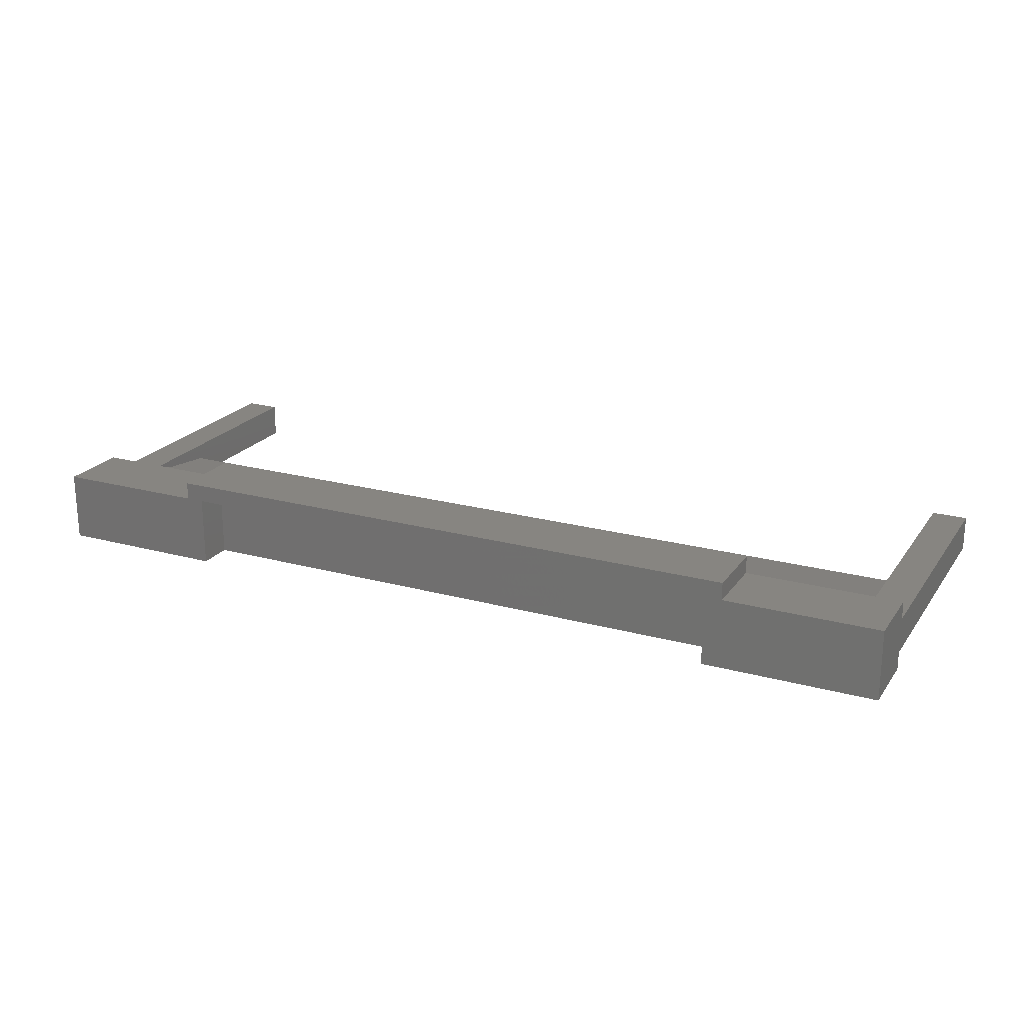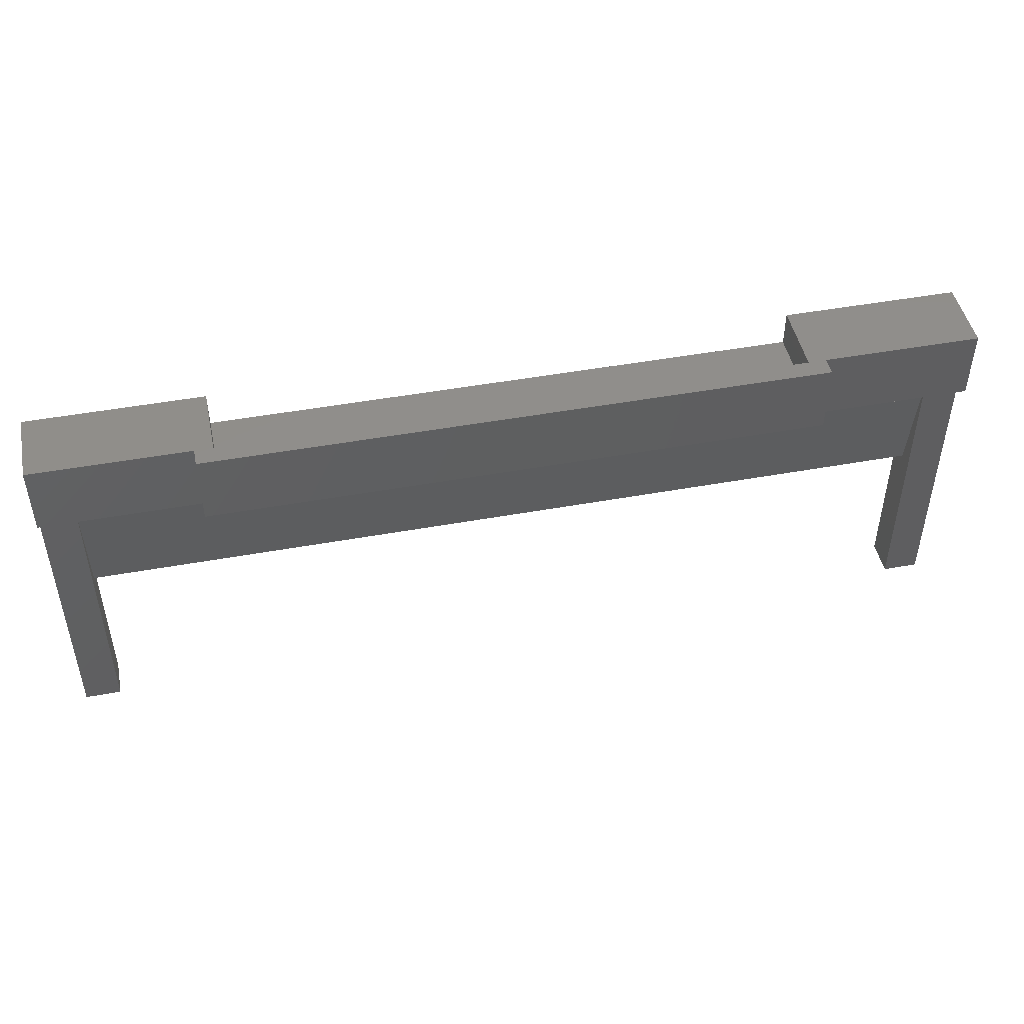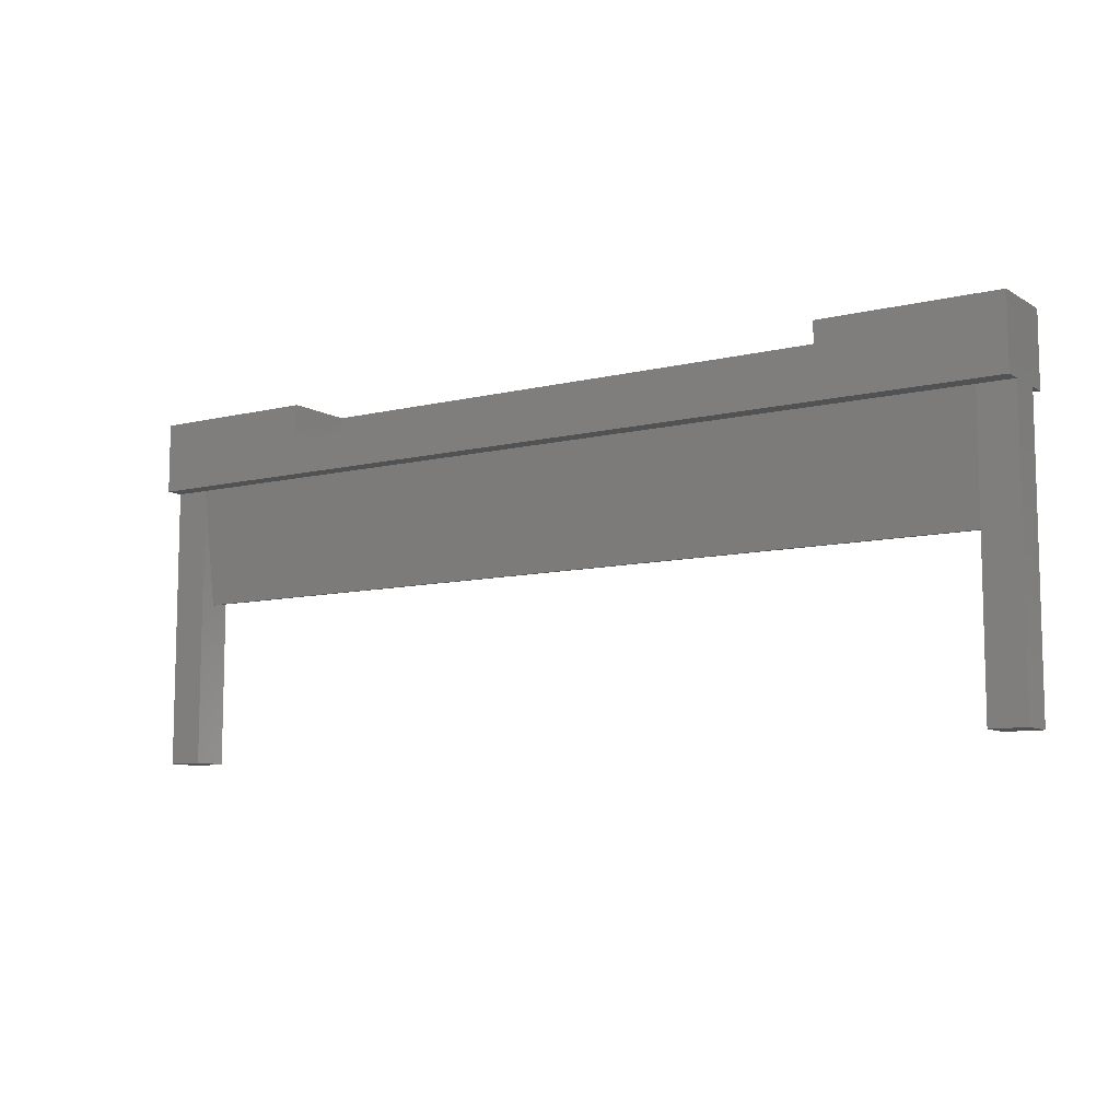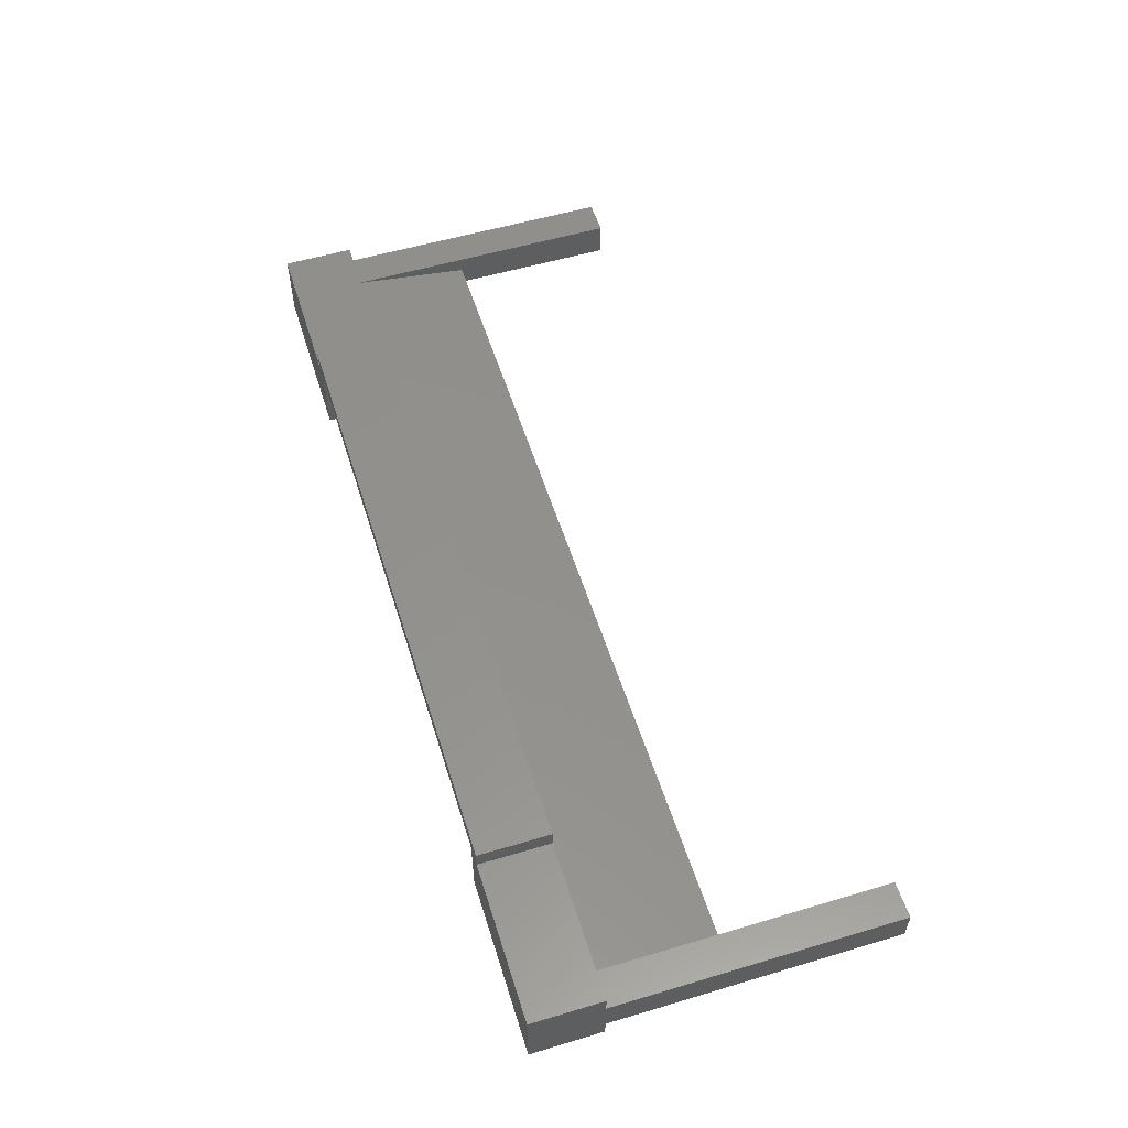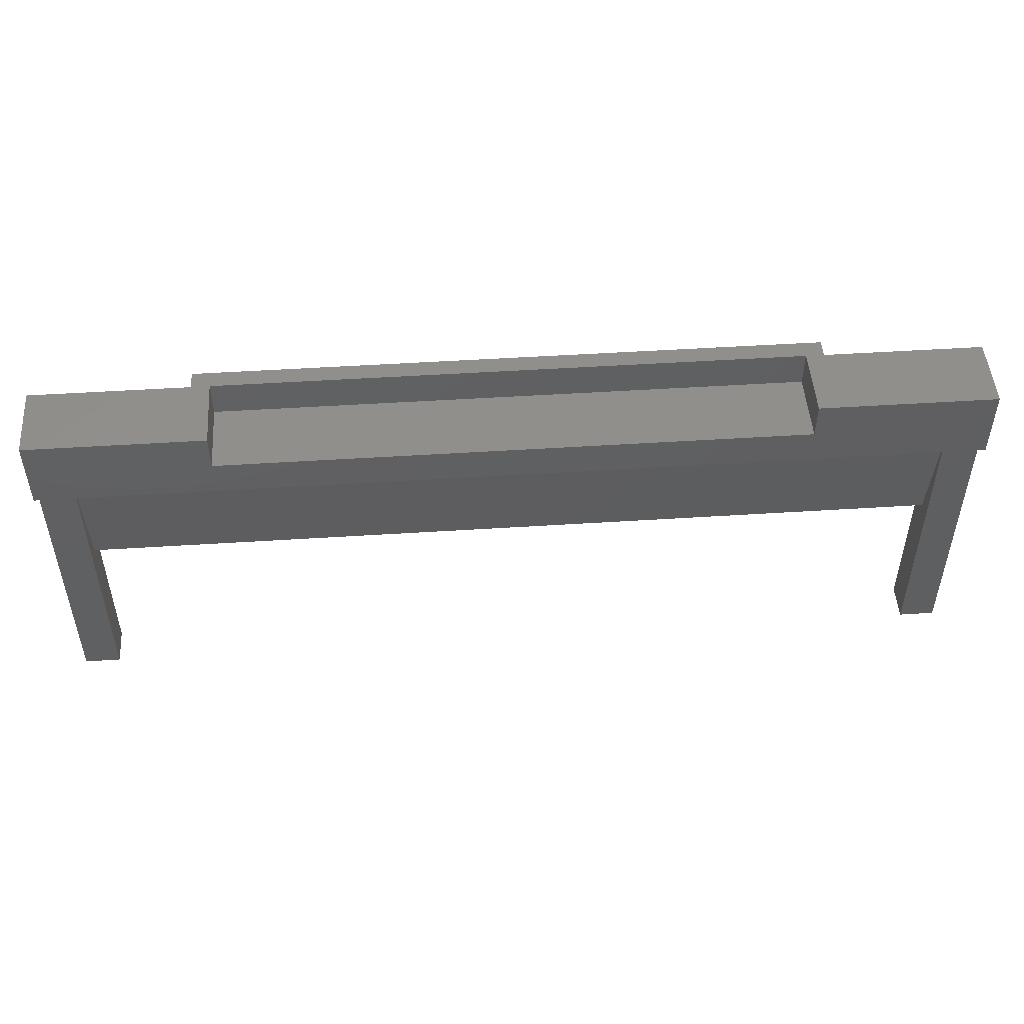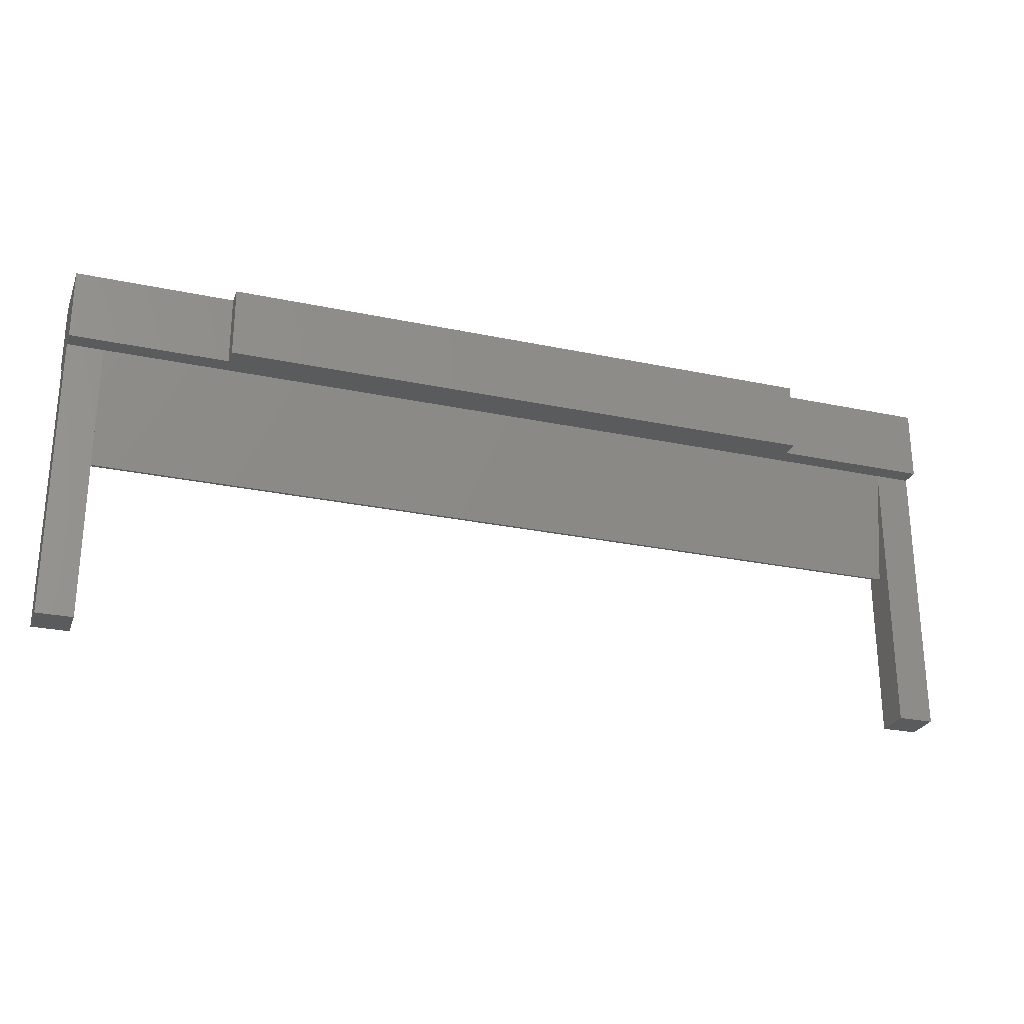
<metadata>
{"format":"stl","ext":"stl","renderer":"f3d","projection":"perspective","resolution":1024,"background":"white","views":[{"elev":21.7,"azim":-154.3,"up":"+Z"},{"elev":47.0,"azim":-11.7,"up":"+Y"},{"elev":-9.0,"azim":-146.9,"up":"+Y"},{"elev":55.3,"azim":-107.4,"up":"+Z"},{"elev":49.3,"azim":175.9,"up":"+Y"},{"elev":-26.0,"azim":-18.6,"up":"+Y"}]}
</metadata>
<code>
# stl→obj: 50 verts, 96 faces
v 3.25 0.8365 -0.25
v 2.028 1.336 -0.25
v 3.25 1.336 -0.25
v 2.028 1.086 -0.25
v -3.25 0.8365 -0.25
v -2.028 1.086 -0.25
v -3.25 1.336 -0.25
v -2.028 1.336 -0.25
v -3.25 0.8365 -0.125
v -3.25 0.8365 0.125
v -3.25 0.8365 0.25
v -3.25 1.336 0.25
v -3.25 -1.164 -0.125
v -3.25 -1.164 0.125
v -2.153 1.336 0.25
v -2.153 0.8365 0.25
v 3.25 1.336 0.25
v 2.153 1.336 0.25
v 3.25 0.8365 0.25
v 2.153 0.8365 0.25
v 3.25 0.8365 0.125
v 3.25 0.8365 -0.125
v 3.25 -1.164 -0.125
v 3.25 -1.164 0.125
v 3 0.8365 -0.125
v -3 0.8365 -0.125
v 2.153 0.8365 0.375
v -2.153 0.8365 0.375
v -3 0.8365 0.125
v 3 0.8365 0.125
v 2.028 1.086 0.25
v 2.028 1.336 0.25
v -2.028 1.086 0.25
v -2.028 1.336 0.25
v 2.153 1.336 0.375
v -2.153 1.336 0.375
v -3 -1.164 -0.125
v -3 -1.164 0.125
v -3 0.5 0.07874
v -3 0 0.01
v -3 0.5 -0.07874
v -3 0 -0.01
v -3 0 0
v 3 0.5 0.07874
v 3 0.5 -0.07874
v 3 -1.164 -0.125
v 3 -1.164 0.125
v 3 0 0.01
v 3 0 0
v 3 0 -0.01
f 1 2 3
f 2 1 4
f 4 1 5
f 4 5 6
f 6 5 7
f 6 7 8
f 7 5 9
f 7 9 10
f 7 10 11
f 7 11 12
f 9 13 10
f 10 13 14
f 15 12 16
f 16 12 11
f 17 18 19
f 19 18 20
f 3 17 19
f 3 19 21
f 3 21 22
f 3 22 1
f 22 21 23
f 23 21 24
f 5 1 22
f 5 22 25
f 5 25 26
f 5 26 9
f 27 28 16
f 10 29 11
f 11 29 16
f 29 20 16
f 16 20 27
f 29 30 20
f 20 30 21
f 20 21 19
f 31 32 4
f 4 32 2
f 33 6 34
f 34 6 8
f 27 20 35
f 35 20 18
f 16 28 15
f 15 28 36
f 4 6 31
f 31 6 33
f 32 31 34
f 34 31 33
f 9 26 13
f 13 26 37
f 38 39 29
f 38 40 39
f 37 26 41
f 37 41 42
f 37 42 43
f 37 43 40
f 37 40 38
f 29 10 38
f 38 10 14
f 39 44 29
f 29 44 30
f 41 26 45
f 45 26 25
f 25 22 46
f 46 22 23
f 30 44 47
f 44 48 47
f 46 47 48
f 46 48 49
f 46 49 50
f 46 50 45
f 46 45 25
f 21 30 24
f 24 30 47
f 36 35 18
f 36 18 32
f 36 32 34
f 36 34 15
f 2 32 3
f 3 32 18
f 3 18 17
f 7 12 8
f 8 12 15
f 8 15 34
f 36 28 35
f 35 28 27
f 42 41 50
f 50 41 45
f 43 42 49
f 49 42 50
f 40 43 48
f 48 43 49
f 40 48 39
f 39 48 44
f 37 38 13
f 13 38 14
f 23 24 46
f 46 24 47

</code>
